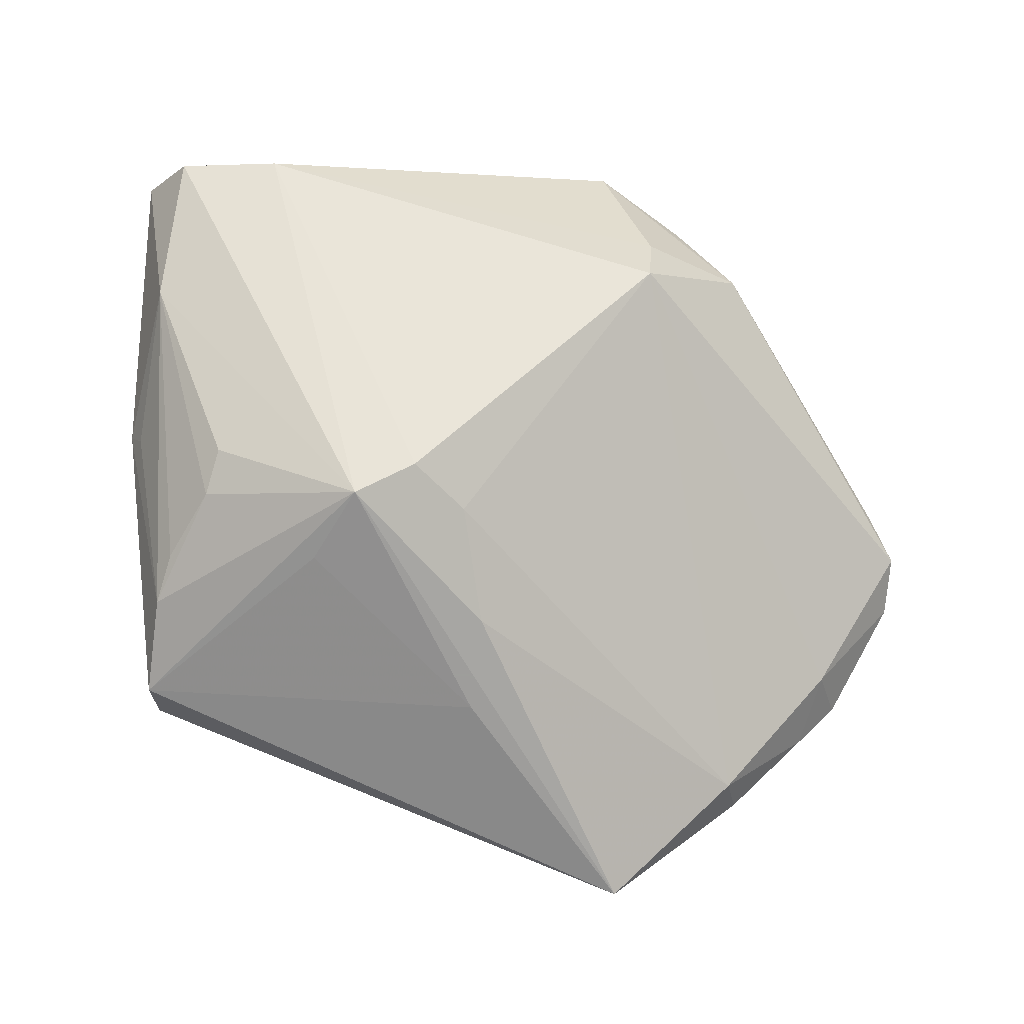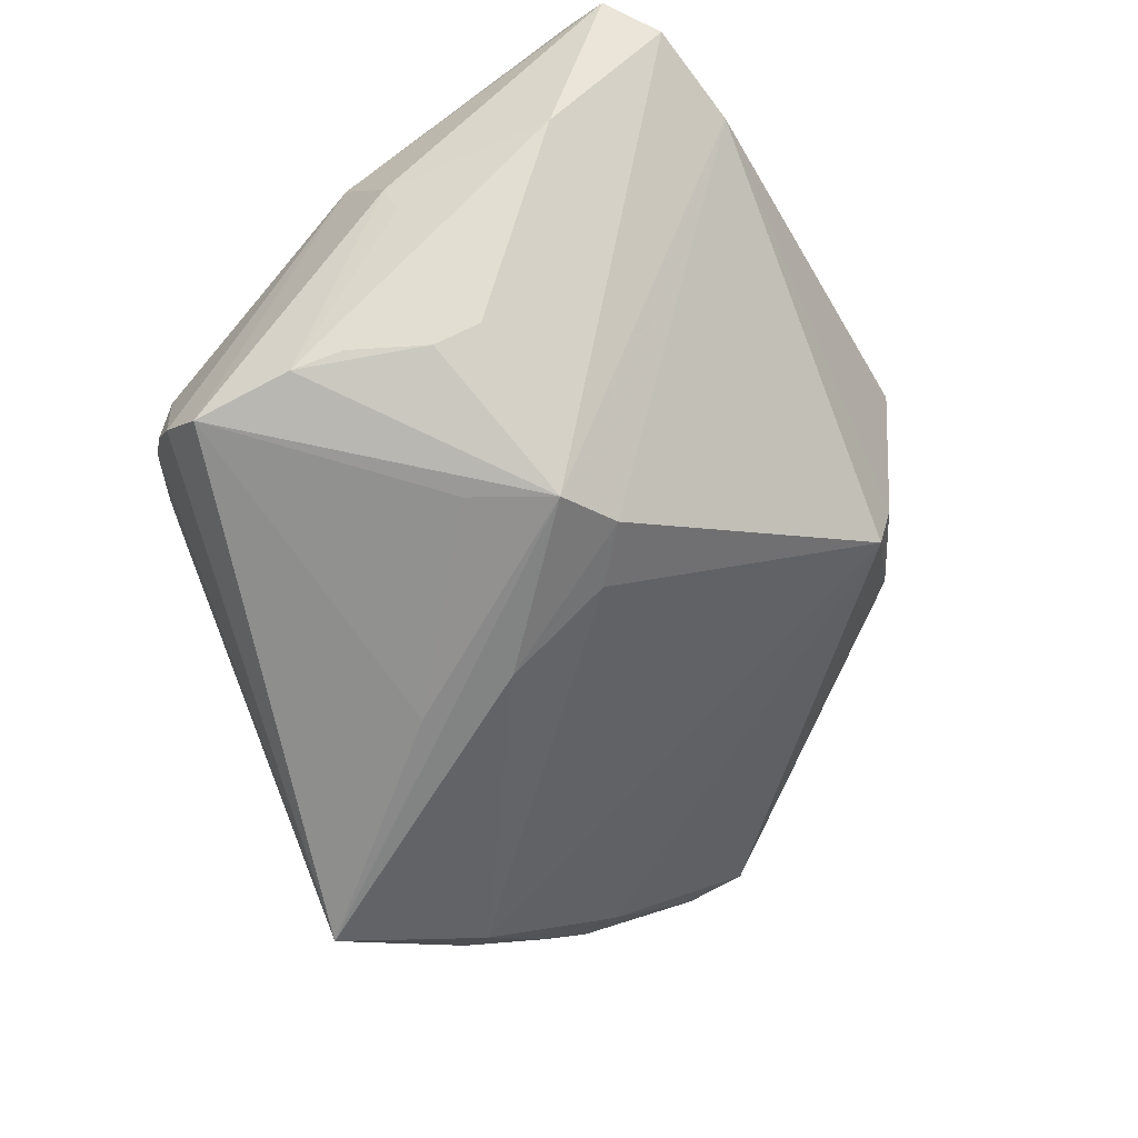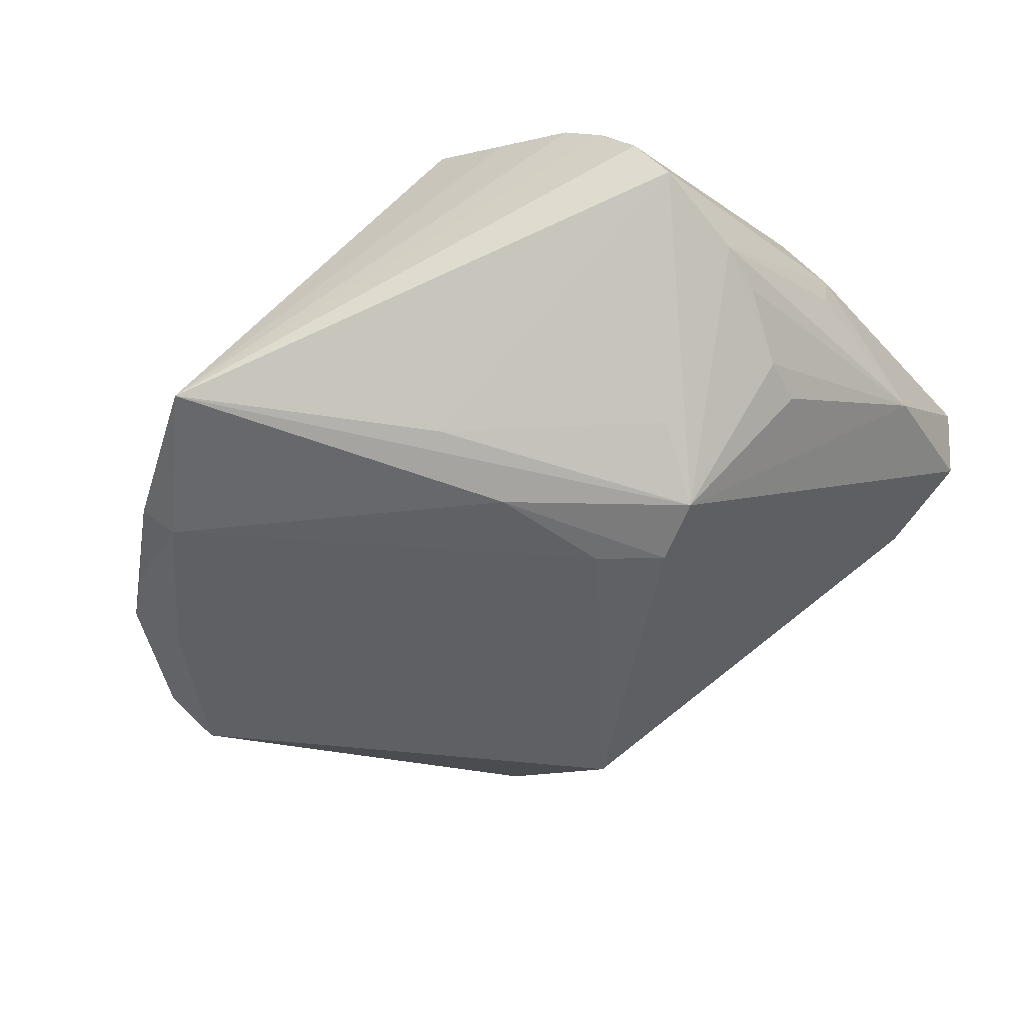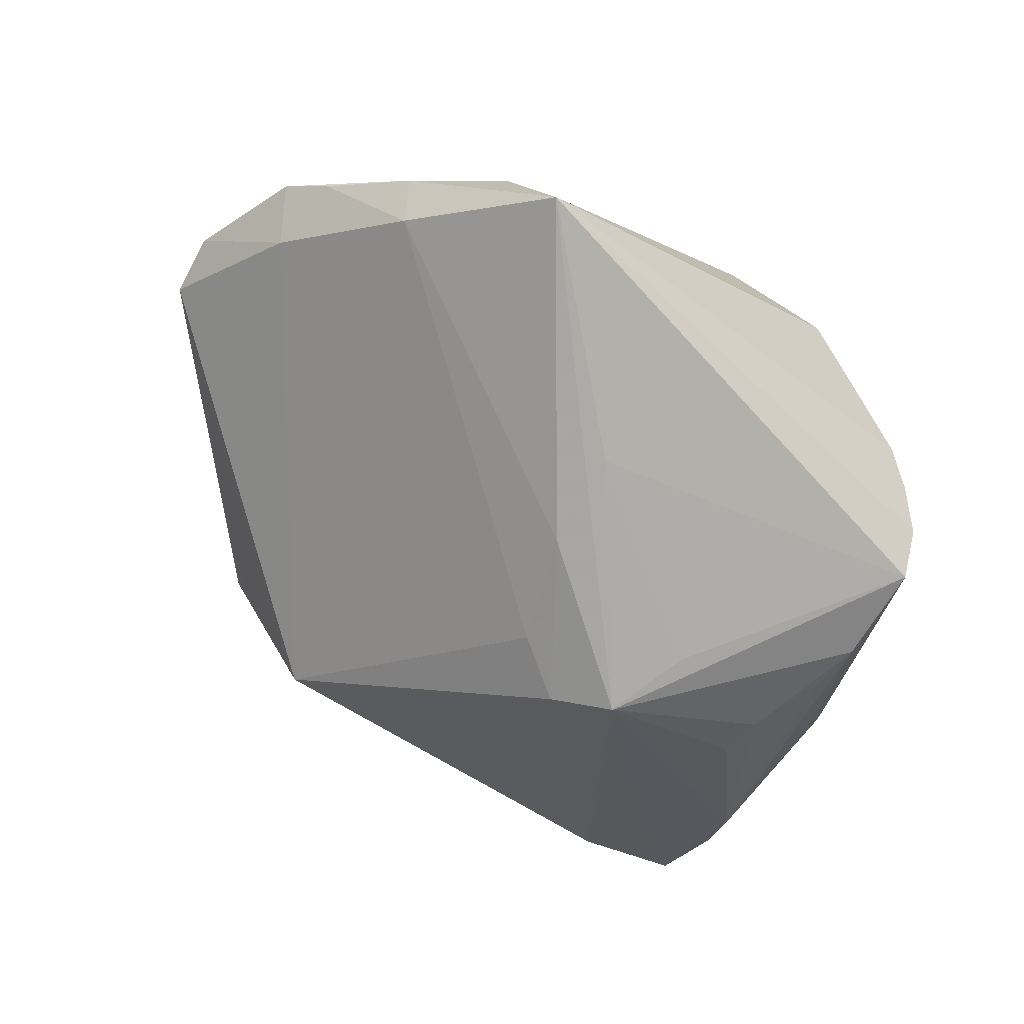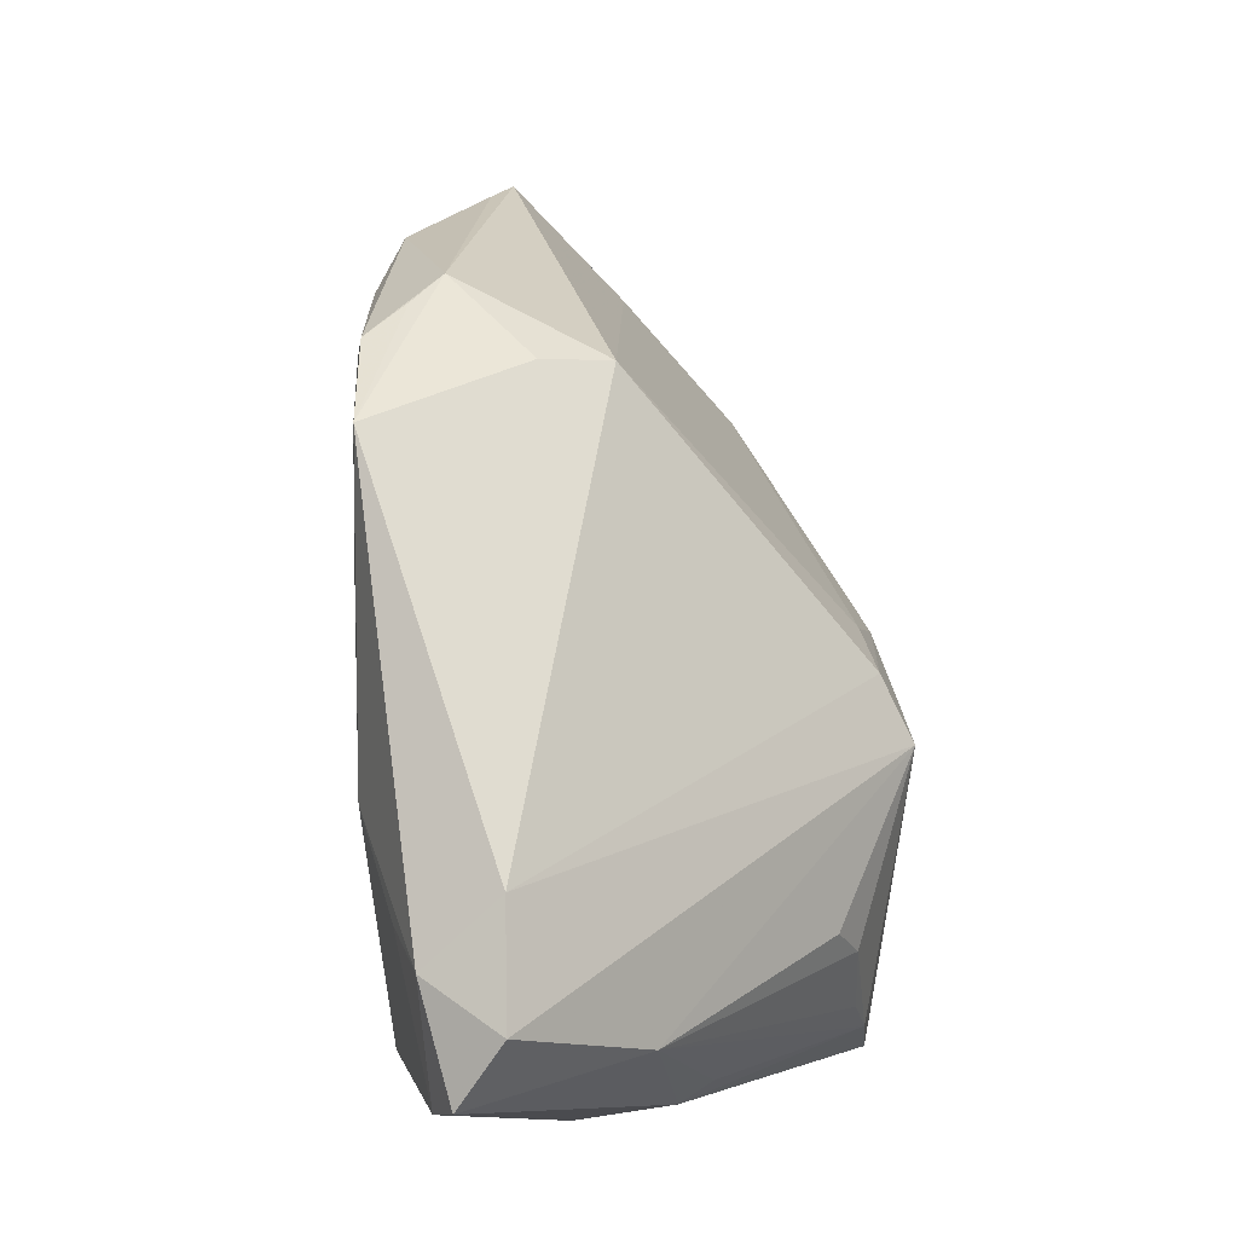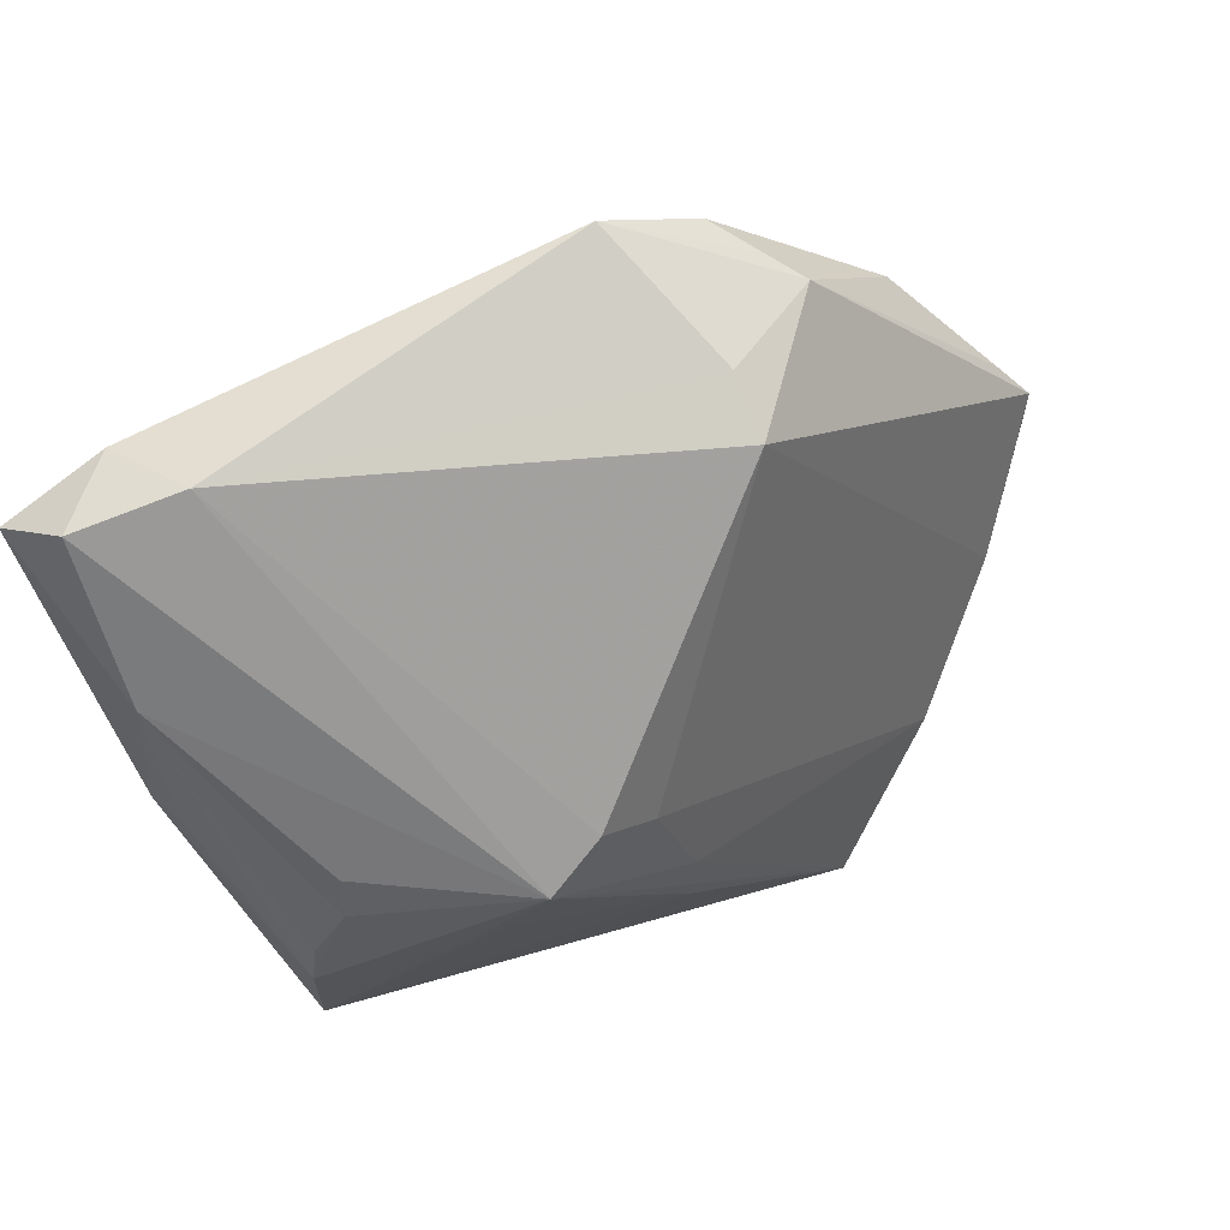
<metadata>
{"format":"obj","ext":"obj","renderer":"f3d","projection":"perspective","resolution":1024,"background":"white","views":[{"elev":-70.7,"azim":174.9,"up":"+Z"},{"elev":-63.1,"azim":119.8,"up":"+Z"},{"elev":-79.6,"azim":42.4,"up":"+Z"},{"elev":-76.3,"azim":-28.9,"up":"+Z"},{"elev":73.0,"azim":82.6,"up":"+Y"},{"elev":70.8,"azim":154.5,"up":"+Y"}]}
</metadata>
<code>
v 0.05173 0.04288 0.01711
v -0.04502 -0.0294 -0.007347
v -0.009725 0.04471 0.02493
v 0.05242 0.02735 0.002934
v 0.025 0.03079 0.02924
v 0.0342 -0.0396 0.0001283
v 0.02321 -0.04386 0.01463
v -0.04065 0.009793 0.01988
v 0.04201 -0.03507 -0.005847
v -0.05368 0.0006764 0.008254
v 0.0474 -0.02784 -0.01745
v 0.0208 -0.02562 0.02893
v 0.01455 -0.04375 0.02474
v 0.02148 0.01114 -0.02924
v -0.03302 0.02271 0.02235
v 0.04771 -0.009786 -0.02145
v 0.007159 0.008792 -0.02561
v 0.003907 -0.0181 -0.02924
v -0.04708 -0.01943 -0.006719
v -0.02587 0.03542 0.0184
v -0.01627 0.03941 0.006164
v 0.047 0.01328 0.02918
v -0.05723 -0.004572 0.005407
v -0.01594 0.0373 -0.001779
v -0.05728 -0.01265 0.004961
v 0.04504 -0.03185 -0.01058
v 0.05487 -0.0009855 0.01222
v 0.0407 0.01159 -0.01798
v 0.05728 0.03762 0.02302
v 0.04828 -0.02254 -0.02247
v -0.01831 -0.04471 -0.02924
v -0.007656 0.01338 0.02803
v 0.04634 -0.003381 -0.02014
v 0.01286 -0.03844 0.02666
v 0.05635 0.03194 0.02521
v -0.04461 -0.02079 0.007269
v 0.05541 0.005944 0.0009122
v 0.05404 0.008532 0.02016
v -0.02218 0.03126 0.02448
v 0.03851 0.04471 0.0156
v -0.03542 -0.03637 -0.01552
v 0.04185 0.005921 -0.0203
v -0.02961 0.03327 0.0144
v 0.05353 0.006978 -0.003089
v -0.04286 0.01502 0.01854
v 0.0457 -0.03107 -0.001901
v 0.01406 0.01469 -0.02624
v 0.02237 -0.03057 0.02624
v 0.02635 0.000992 -0.02779
v -0.03369 -0.03168 -0.01904
v -0.02409 -0.0425 -0.01531
v 0.02657 -0.04403 0.007468
v 0.05091 -0.007576 0.01633
v -0.05019 -0.02607 -0.0023
v 0.05143 0.01881 0.02732
v 0.0384 0.03595 0.02681
v 0.003581 -0.00566 -0.02873
v 0.04433 0.0411 0.02486
v -0.02161 0.03773 0.02362
v -0.03255 0.0004222 0.02234
f 31 30 11
f 30 27 11
f 46 53 7
f 7 52 46
f 46 52 9
f 46 27 53
f 46 11 27
f 7 53 13
f 54 51 13
f 13 51 31
f 13 52 7
f 31 52 13
f 32 60 34
f 34 12 32
f 34 13 12
f 34 60 25
f 19 54 25
f 25 23 19
f 24 50 19
f 19 23 24
f 15 60 32
f 18 30 31
f 31 14 18
f 24 40 47
f 47 40 14
f 31 51 41
f 41 51 54
f 41 50 31
f 29 27 37
f 37 27 30
f 31 9 6
f 6 52 31
f 9 52 6
f 26 9 31
f 31 11 26
f 26 46 9
f 11 46 26
f 32 12 5
f 12 22 5
f 5 3 32
f 53 27 38
f 53 22 48
f 48 13 53
f 48 22 12
f 12 13 48
f 25 54 36
f 54 13 36
f 36 34 25
f 13 34 36
f 58 40 3
f 3 5 58
f 32 3 39
f 39 15 32
f 24 23 43
f 30 14 16
f 14 42 16
f 16 37 30
f 28 42 14
f 49 14 30
f 30 18 49
f 49 18 14
f 17 50 24
f 24 47 17
f 2 41 54
f 50 41 2
f 54 19 2
f 2 19 50
f 55 22 53
f 53 38 55
f 45 23 25
f 35 5 22
f 29 58 35
f 22 55 35
f 35 55 38
f 35 27 29
f 35 38 27
f 59 39 3
f 15 39 59
f 59 45 15
f 43 45 59
f 24 43 21
f 21 43 3
f 21 40 24
f 3 40 21
f 33 16 42
f 14 40 1
f 1 58 29
f 40 58 1
f 50 17 57
f 31 50 57
f 57 14 31
f 57 47 14
f 57 17 47
f 10 43 23
f 23 45 10
f 10 45 43
f 25 60 8
f 8 45 25
f 60 15 8
f 15 45 8
f 56 58 5
f 5 35 56
f 56 35 58
f 3 43 20
f 20 59 3
f 43 59 20
f 37 16 44
f 4 28 14
f 14 1 4
f 42 28 4
f 4 33 42
f 4 1 29
f 29 37 4
f 37 44 4
f 16 33 4
f 4 44 16

</code>
